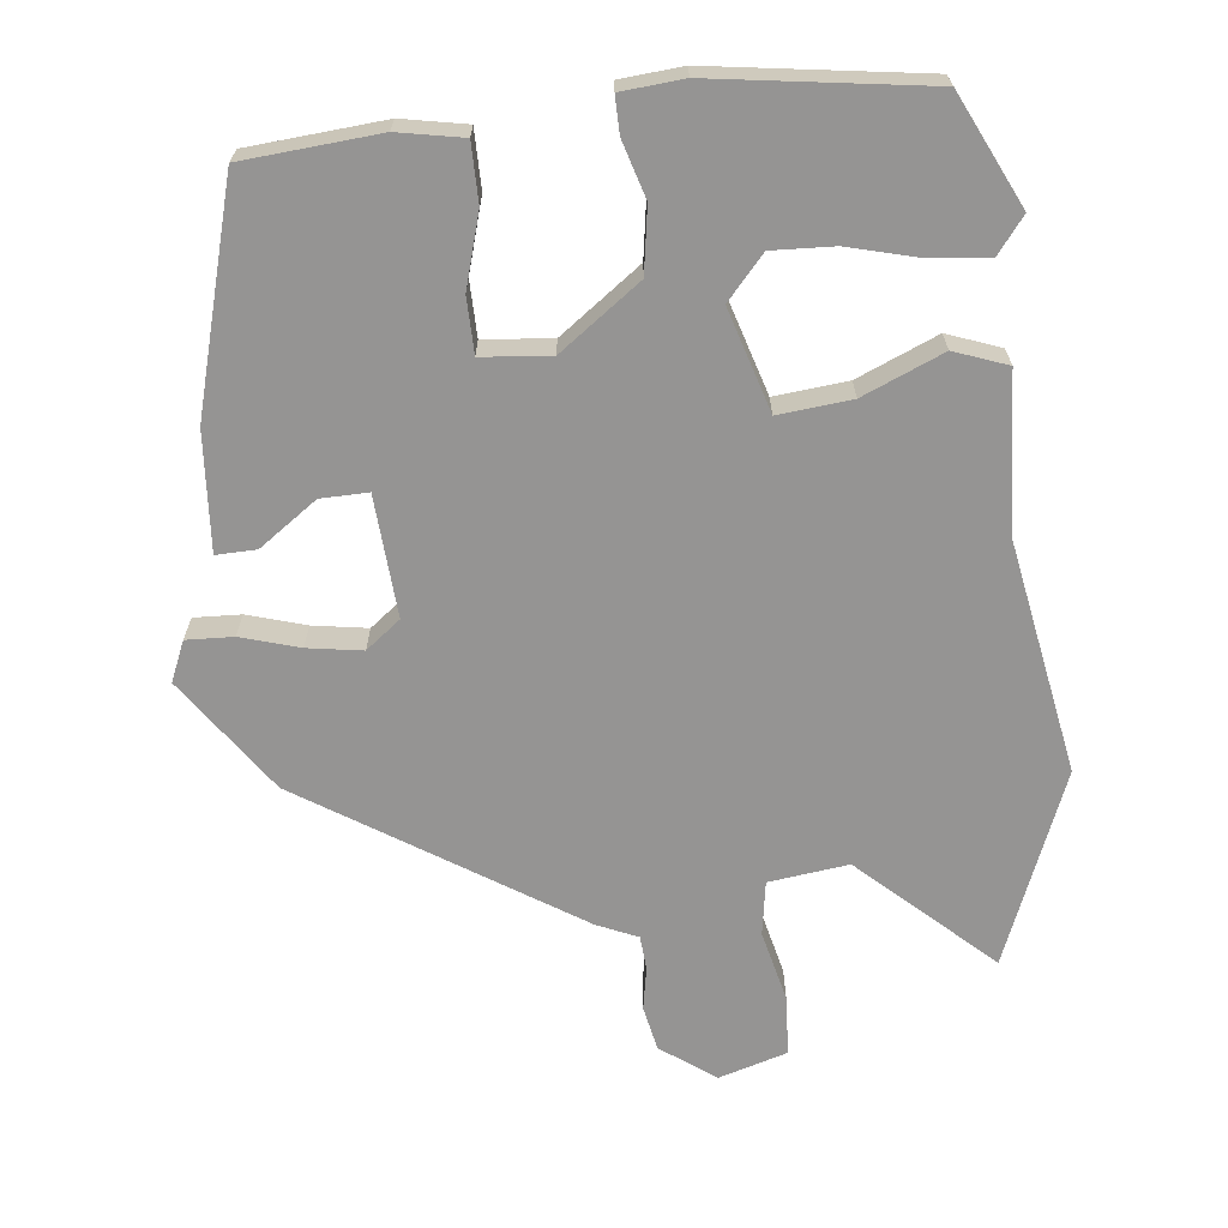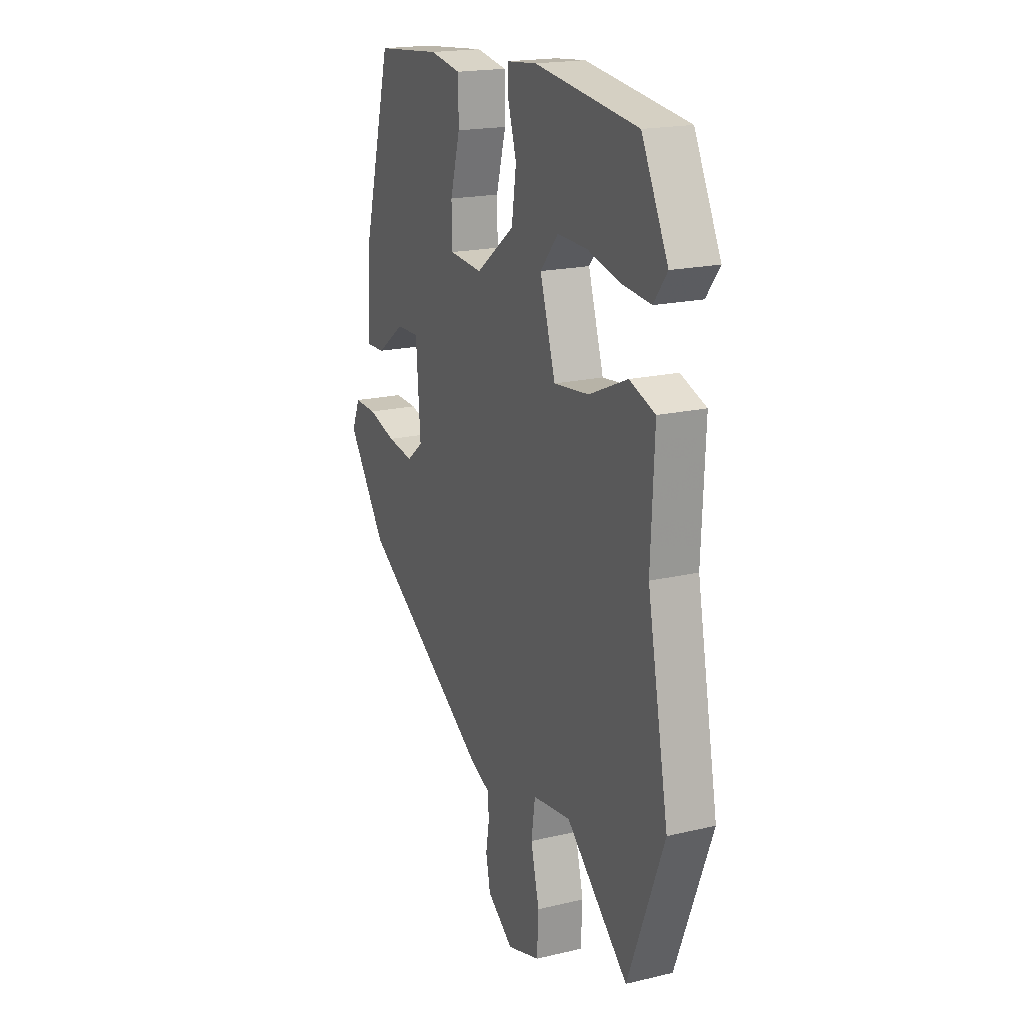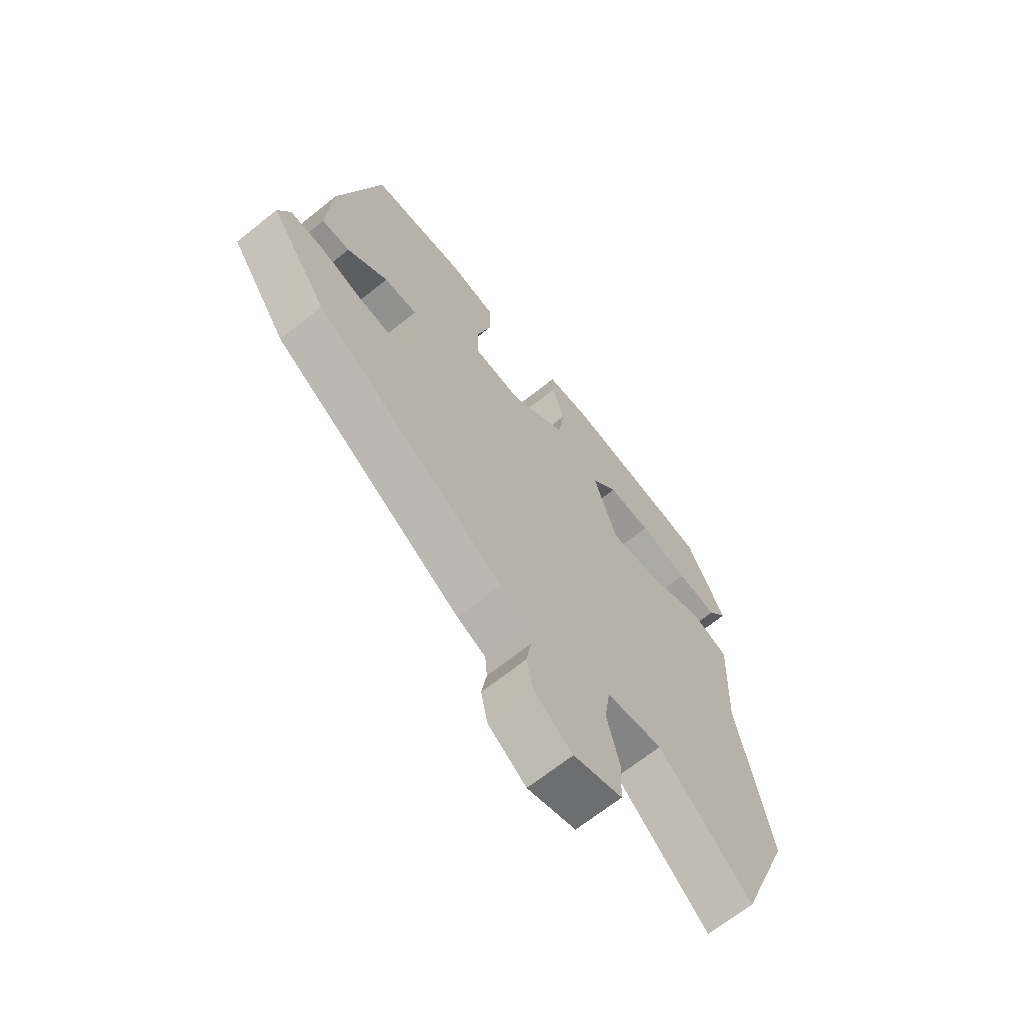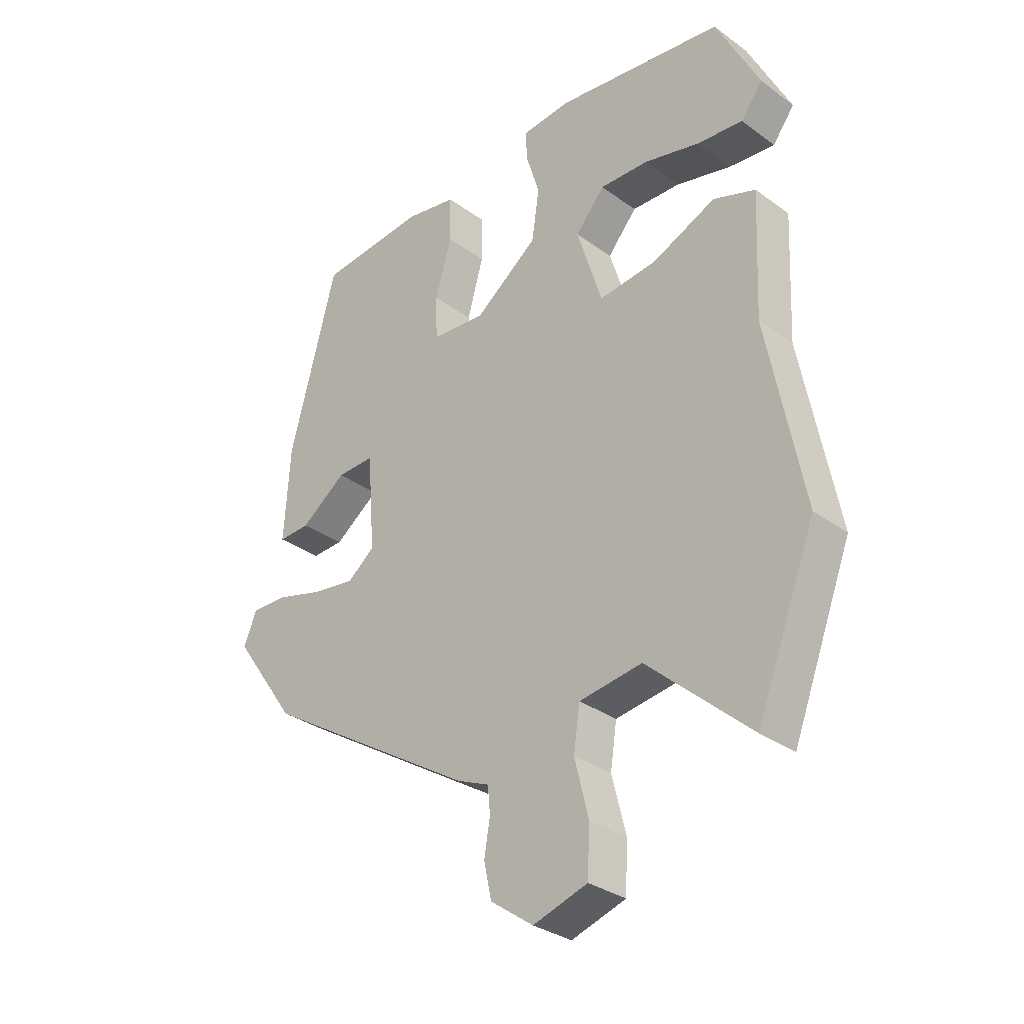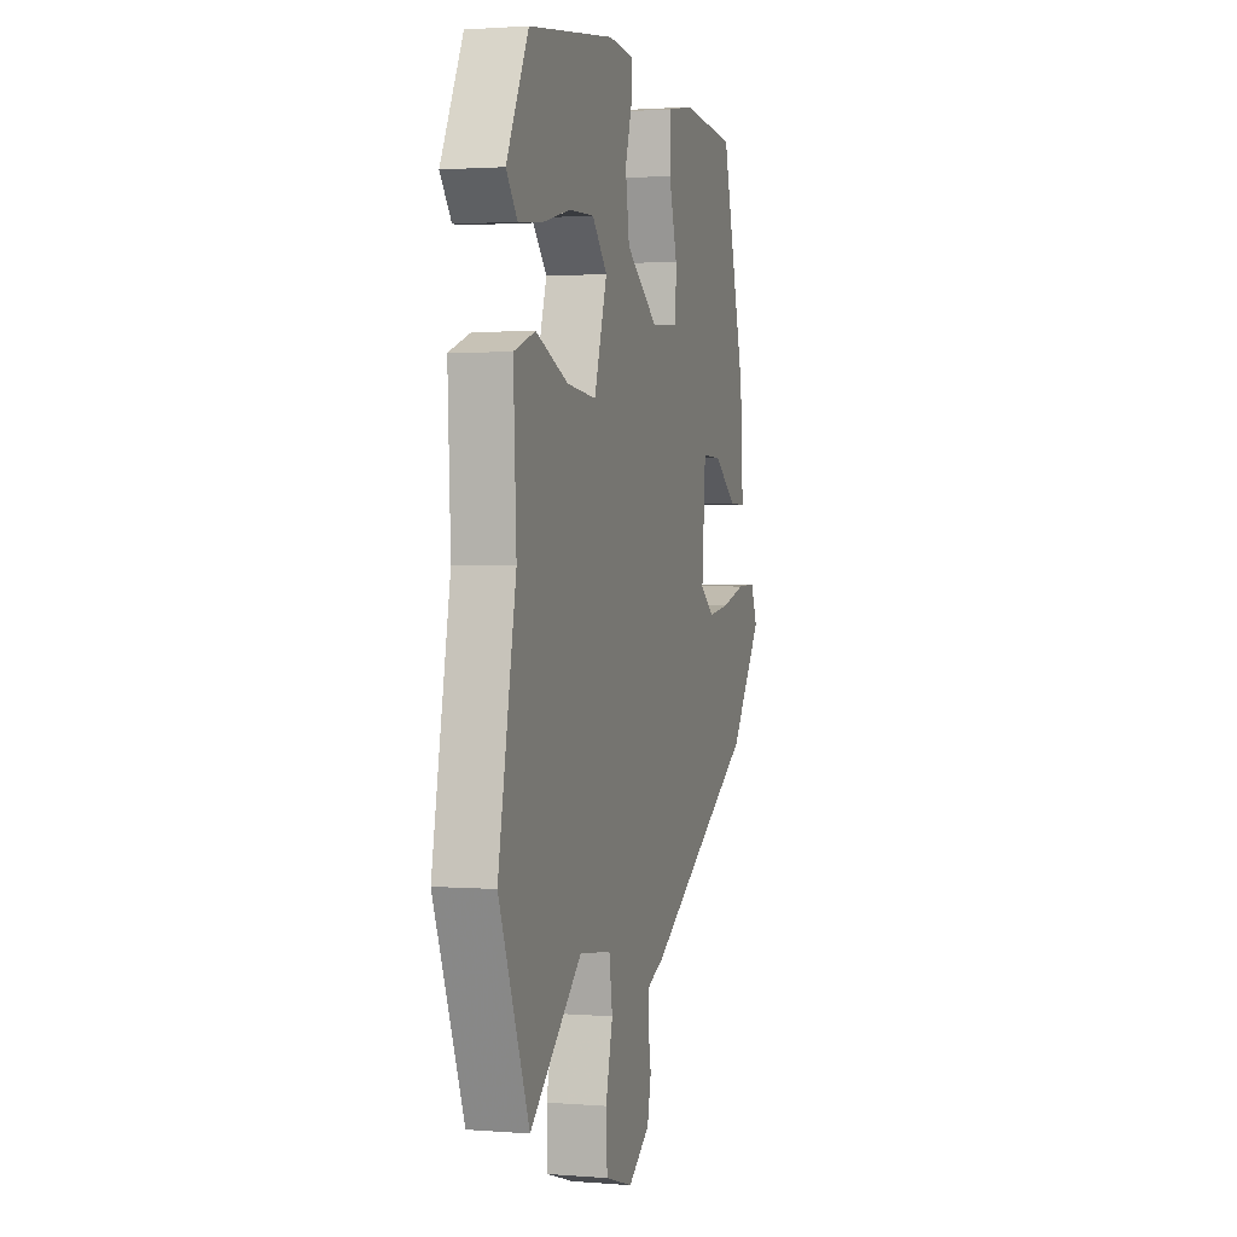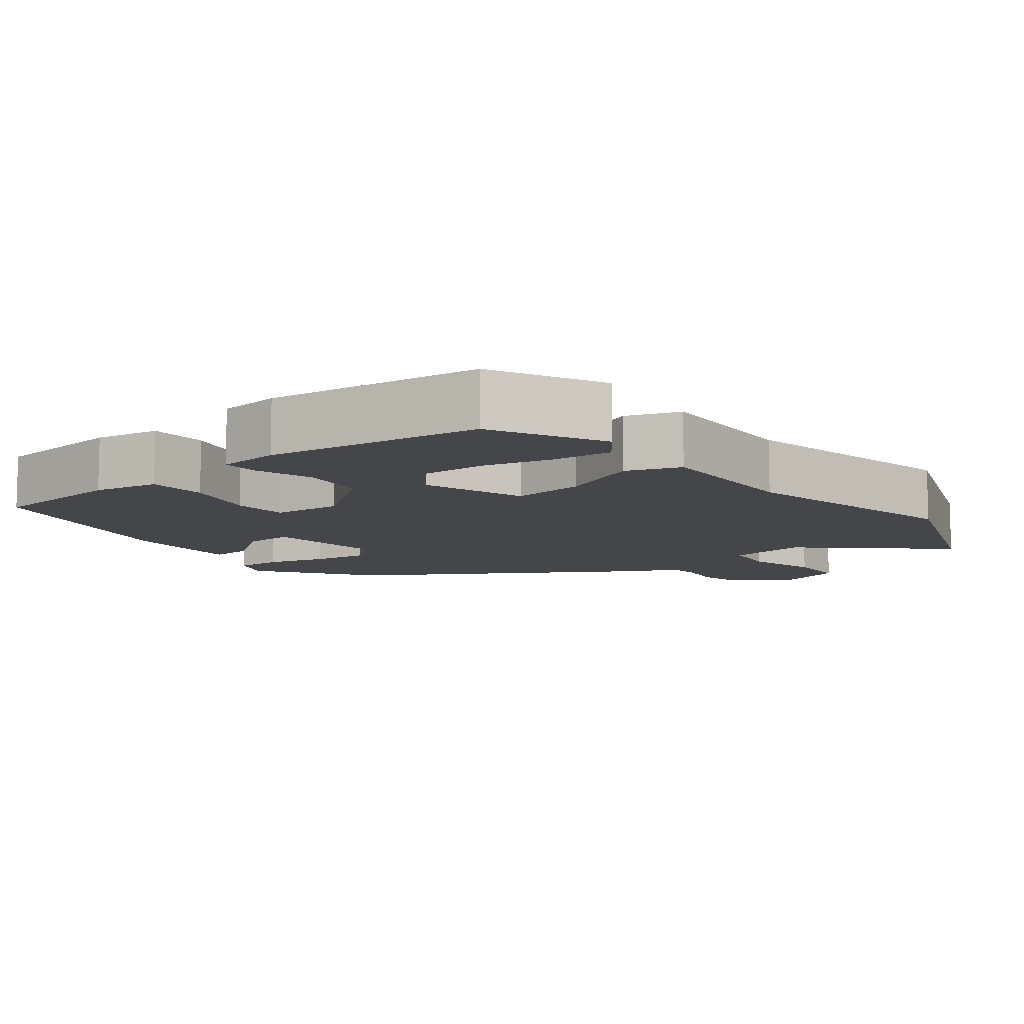
<metadata>
{"format":"obj","ext":"obj","renderer":"f3d","projection":"perspective","resolution":1024,"background":"white","views":[{"elev":-67.2,"azim":5.7,"up":"+Y"},{"elev":18.8,"azim":65.7,"up":"+Z"},{"elev":-67.2,"azim":-51.2,"up":"+Z"},{"elev":-31.9,"azim":44.5,"up":"+Z"},{"elev":1.6,"azim":106.3,"up":"+Z"},{"elev":-9.8,"azim":38.6,"up":"+Y"}]}
</metadata>
<code>
v -0.377 0.07 0.479
v -0.191 0.07 0.496
v -0.102 0.07 0.48
v -0.101 0.07 0.4
v -0.129 0.07 0.3
v -0.127 0.07 0.224
v -0.033 0.07 0.216
v 0.077 0.07 0.298
v 0.09 0.07 0.387
v 0.066 0.07 0.465
v 0.065 0.07 0.515
v 0.15 0.07 0.523
v 0.443 0.07 0.484
v 0.518 0.07 0.332
v 0.48 0.07 0.282
v 0.4 0.07 0.29
v 0.304 0.07 0.314
v 0.219 0.07 0.317
v 0.168 0.07 0.258
v 0.212 0.07 0.118
v 0.312 0.07 0.129
v 0.422 0.07 0.177
v 0.495 0.07 0.151
v 0.485 0.07 -0.063
v 0.546 0.07 -0.382
v 0.443 0.07 -0.646
v 0.265 0.07 -0.485
v 0.156 0.07 -0.5
v 0.145 0.07 -0.574
v 0.169 0.07 -0.671
v 0.165 0.07 -0.753
v 0.071 0.07 -0.782
v -0.003 0.07 -0.729
v -0.016 0.07 -0.668
v -0.006 0.07 -0.609
v -0.01 0.07 -0.563
v -0.066 0.07 -0.539
v -0.436 0.07 -0.307
v -0.546 0.07 -0.152
v -0.523 0.07 -0.097
v -0.459 0.07 -0.099
v -0.379 0.07 -0.122
v -0.304 0.07 -0.133
v -0.257 0.07 -0.096
v -0.27 0.07 0.07
v -0.335 0.07 0.068
v -0.414 0.07 0.011
v -0.469 0.07 0.009
v -0.459 0.07 0.171
v -0.377 0 0.479
v -0.191 0 0.496
v -0.102 0 0.48
v -0.101 0 0.4
v -0.129 0 0.3
v -0.127 0 0.224
v -0.033 0 0.216
v 0.077 0 0.298
v 0.09 0 0.387
v 0.066 0 0.465
v 0.065 0 0.515
v 0.15 0 0.523
v 0.443 0 0.484
v 0.518 0 0.332
v 0.48 0 0.282
v 0.4 0 0.29
v 0.304 0 0.314
v 0.219 0 0.317
v 0.168 0 0.258
v 0.212 0 0.118
v 0.312 0 0.129
v 0.422 0 0.177
v 0.495 0 0.151
v 0.485 0 -0.063
v 0.546 0 -0.382
v 0.443 0 -0.646
v 0.265 0 -0.485
v 0.156 0 -0.5
v 0.145 0 -0.574
v 0.169 0 -0.671
v 0.165 0 -0.753
v 0.071 0 -0.782
v -0.003 0 -0.729
v -0.016 0 -0.668
v -0.006 0 -0.609
v -0.01 0 -0.563
v -0.066 0 -0.539
v -0.436 0 -0.307
v -0.546 0 -0.152
v -0.523 0 -0.097
v -0.459 0 -0.099
v -0.379 0 -0.122
v -0.304 0 -0.133
v -0.257 0 -0.096
v -0.27 0 0.07
v -0.335 0 0.068
v -0.414 0 0.011
v -0.469 0 0.009
v -0.459 0 0.171
f 3 4 5
f 2 3 5
f 1 2 5
f 49 1 5
f 48 49 5
f 47 48 5
f 46 47 5
f 45 46 5 6
f 44 45 6 7
f 40 41 42
f 39 40 42
f 38 39 42
f 37 38 42
f 36 37 42
f 36 42 43
f 33 34 35
f 32 33 35
f 31 32 35
f 30 31 35
f 29 30 35
f 28 29 35 36
f 24 25 26 27
f 24 27 28
f 23 24 28
f 22 23 28
f 21 22 28
f 36 43 44
f 28 36 44
f 21 28 44
f 20 21 44
f 15 16 17
f 14 15 17
f 13 14 17
f 12 13 17
f 11 12 17
f 10 11 17
f 9 10 17
f 9 17 18
f 8 9 18 19
f 19 20 44
f 8 19 44
f 7 8 44
f 54 53 52
f 54 52 51
f 54 51 50
f 54 50 98
f 54 98 97
f 54 97 96
f 54 96 95
f 55 54 95 94
f 56 55 94 93
f 91 90 89
f 91 89 88
f 91 88 87
f 91 87 86
f 91 86 85
f 92 91 85
f 84 83 82
f 84 82 81
f 84 81 80
f 84 80 79
f 84 79 78
f 85 84 78 77
f 76 75 74 73
f 77 76 73
f 77 73 72
f 77 72 71
f 77 71 70
f 93 92 85
f 93 85 77
f 93 77 70
f 93 70 69
f 66 65 64
f 66 64 63
f 66 63 62
f 66 62 61
f 66 61 60
f 66 60 59
f 66 59 58
f 67 66 58
f 68 67 58 57
f 93 69 68
f 93 68 57
f 93 57 56
f 1 50 51 2
f 2 51 52 3
f 3 52 53 4
f 4 53 54 5
f 5 54 55 6
f 6 55 56 7
f 7 56 57 8
f 8 57 58 9
f 9 58 59 10
f 10 59 60 11
f 11 60 61 12
f 12 61 62 13
f 13 62 63 14
f 14 63 64 15
f 15 64 65 16
f 16 65 66 17
f 17 66 67 18
f 18 67 68 19
f 19 68 69 20
f 20 69 70 21
f 21 70 71 22
f 22 71 72 23
f 23 72 73 24
f 24 73 74 25
f 25 74 75 26
f 26 75 76 27
f 27 76 77 28
f 28 77 78 29
f 29 78 79 30
f 30 79 80 31
f 31 80 81 32
f 32 81 82 33
f 33 82 83 34
f 34 83 84 35
f 35 84 85 36
f 36 85 86 37
f 37 86 87 38
f 38 87 88 39
f 39 88 89 40
f 40 89 90 41
f 41 90 91 42
f 42 91 92 43
f 43 92 93 44
f 44 93 94 45
f 45 94 95 46
f 46 95 96 47
f 47 96 97 48
f 48 97 98 49
f 49 98 50 1

</code>
